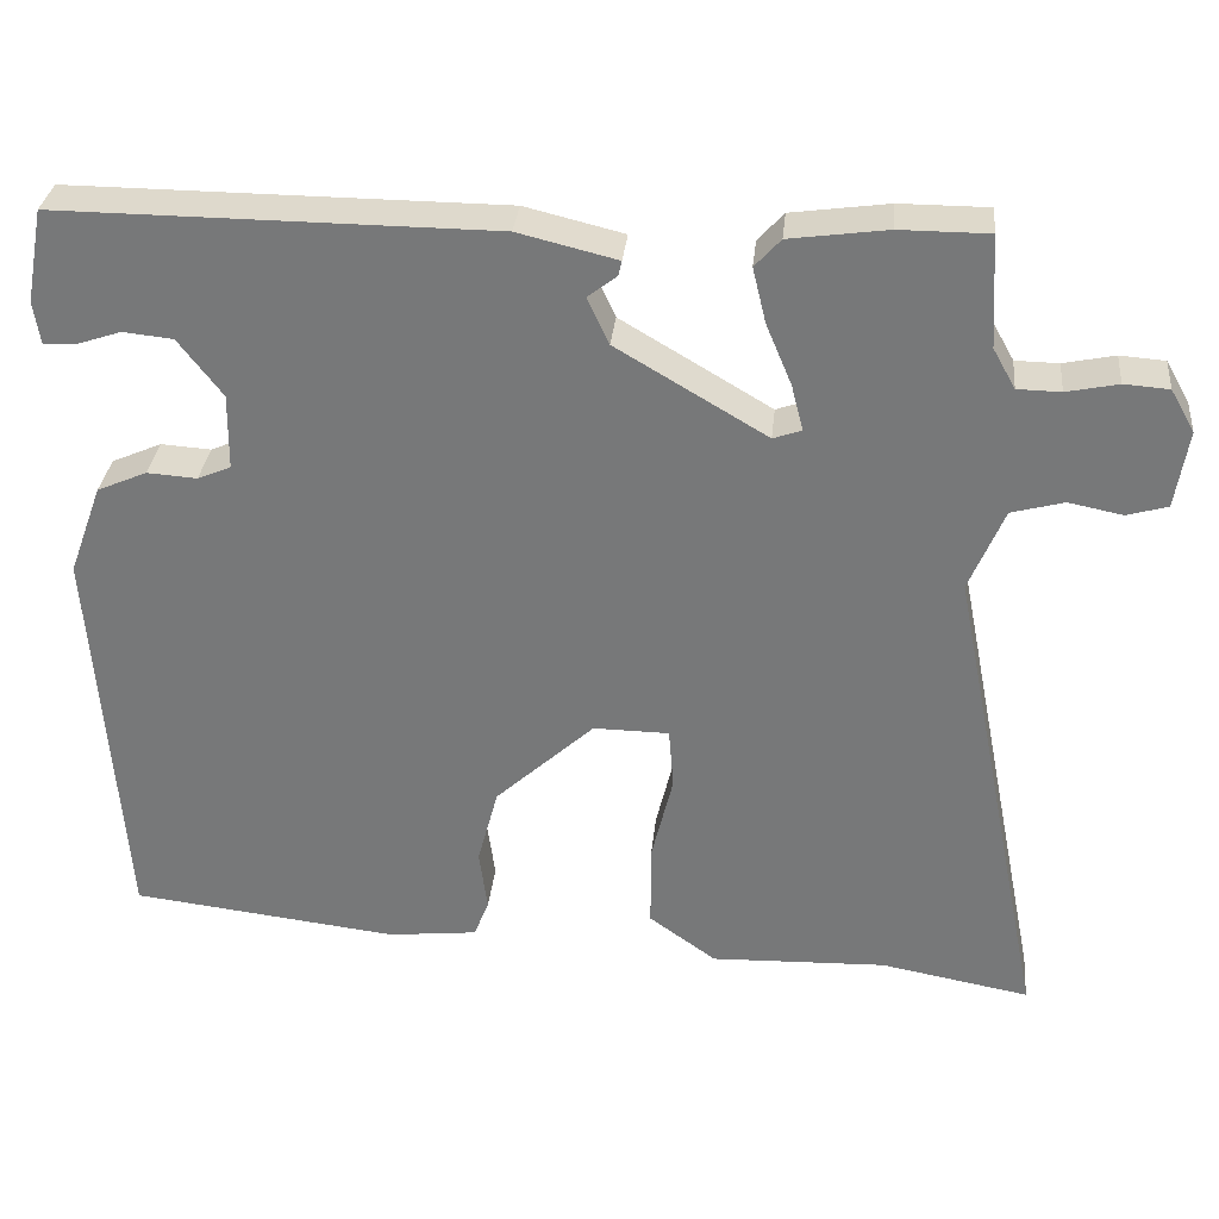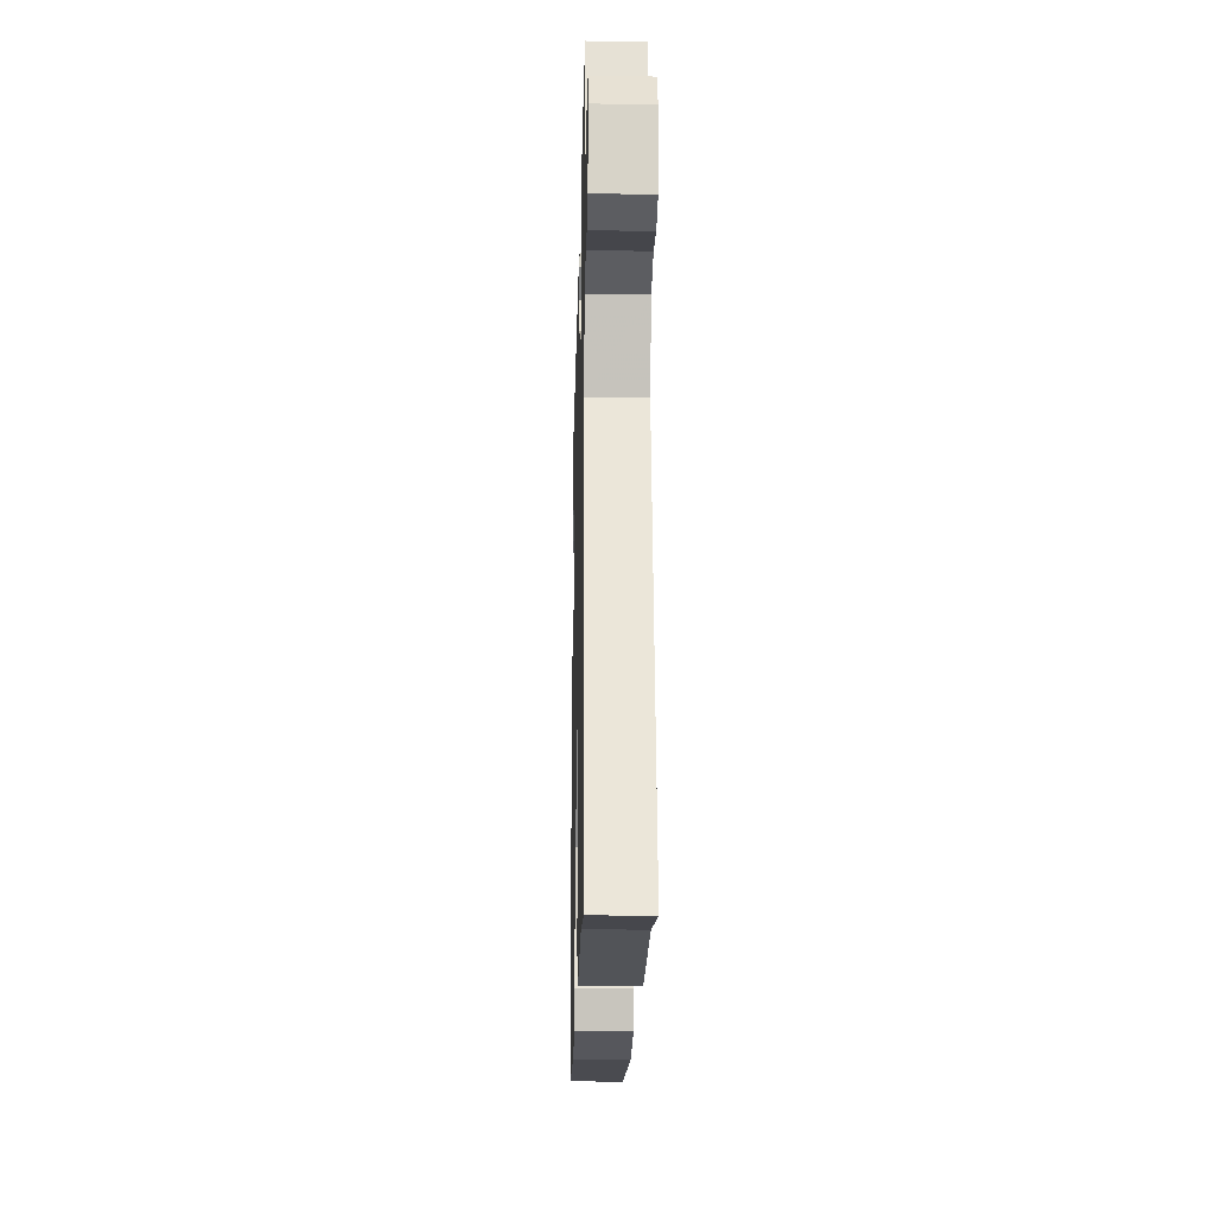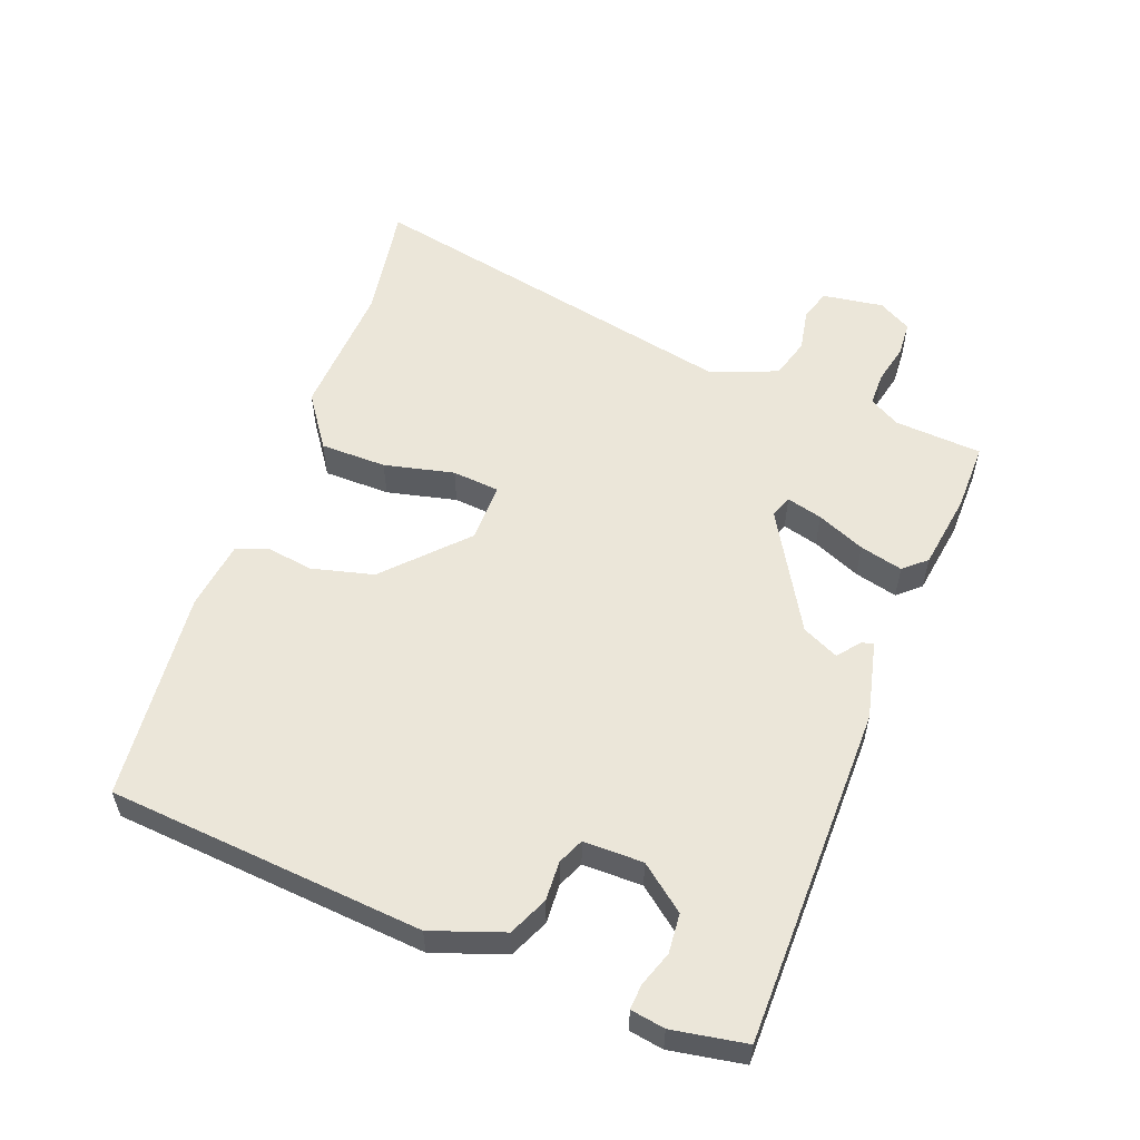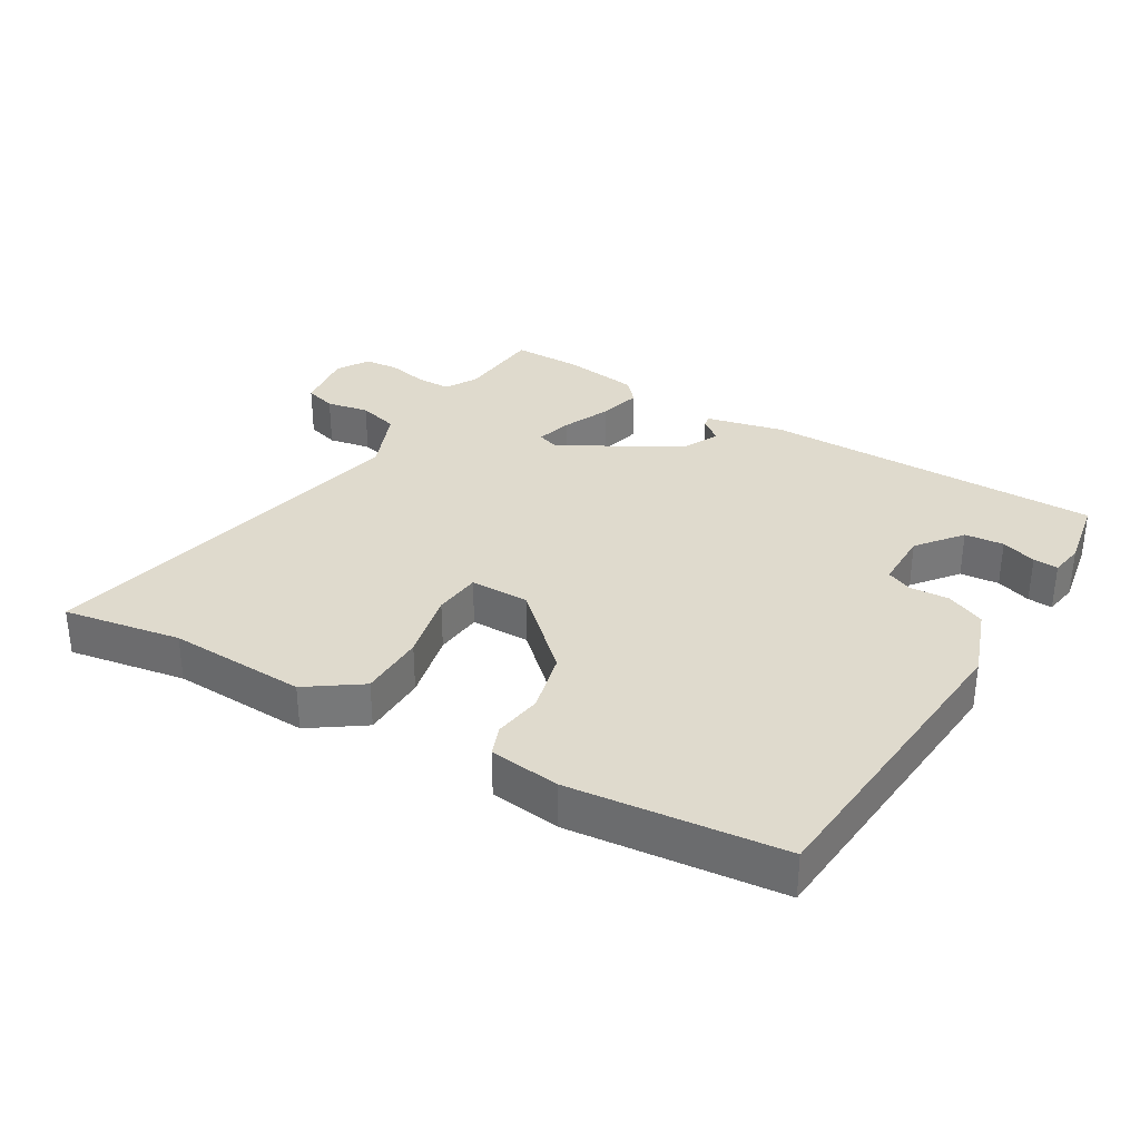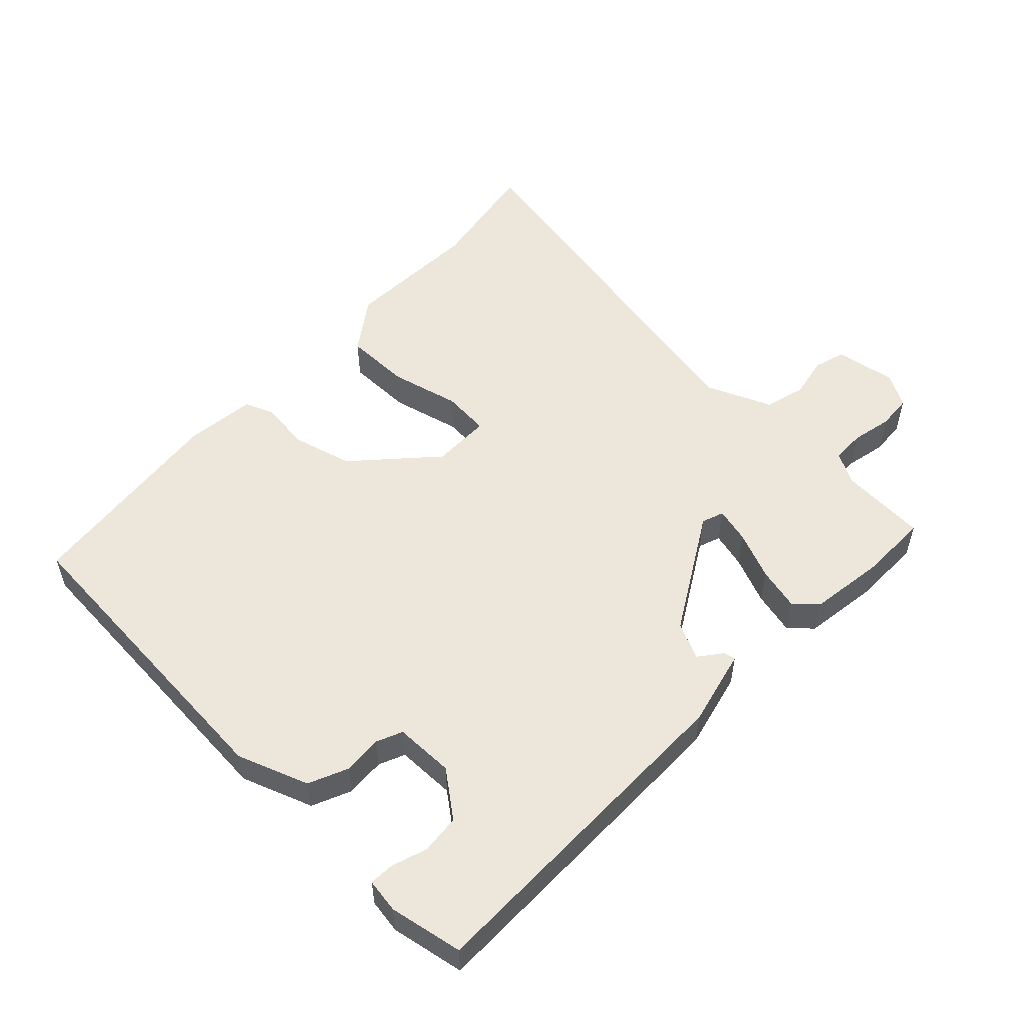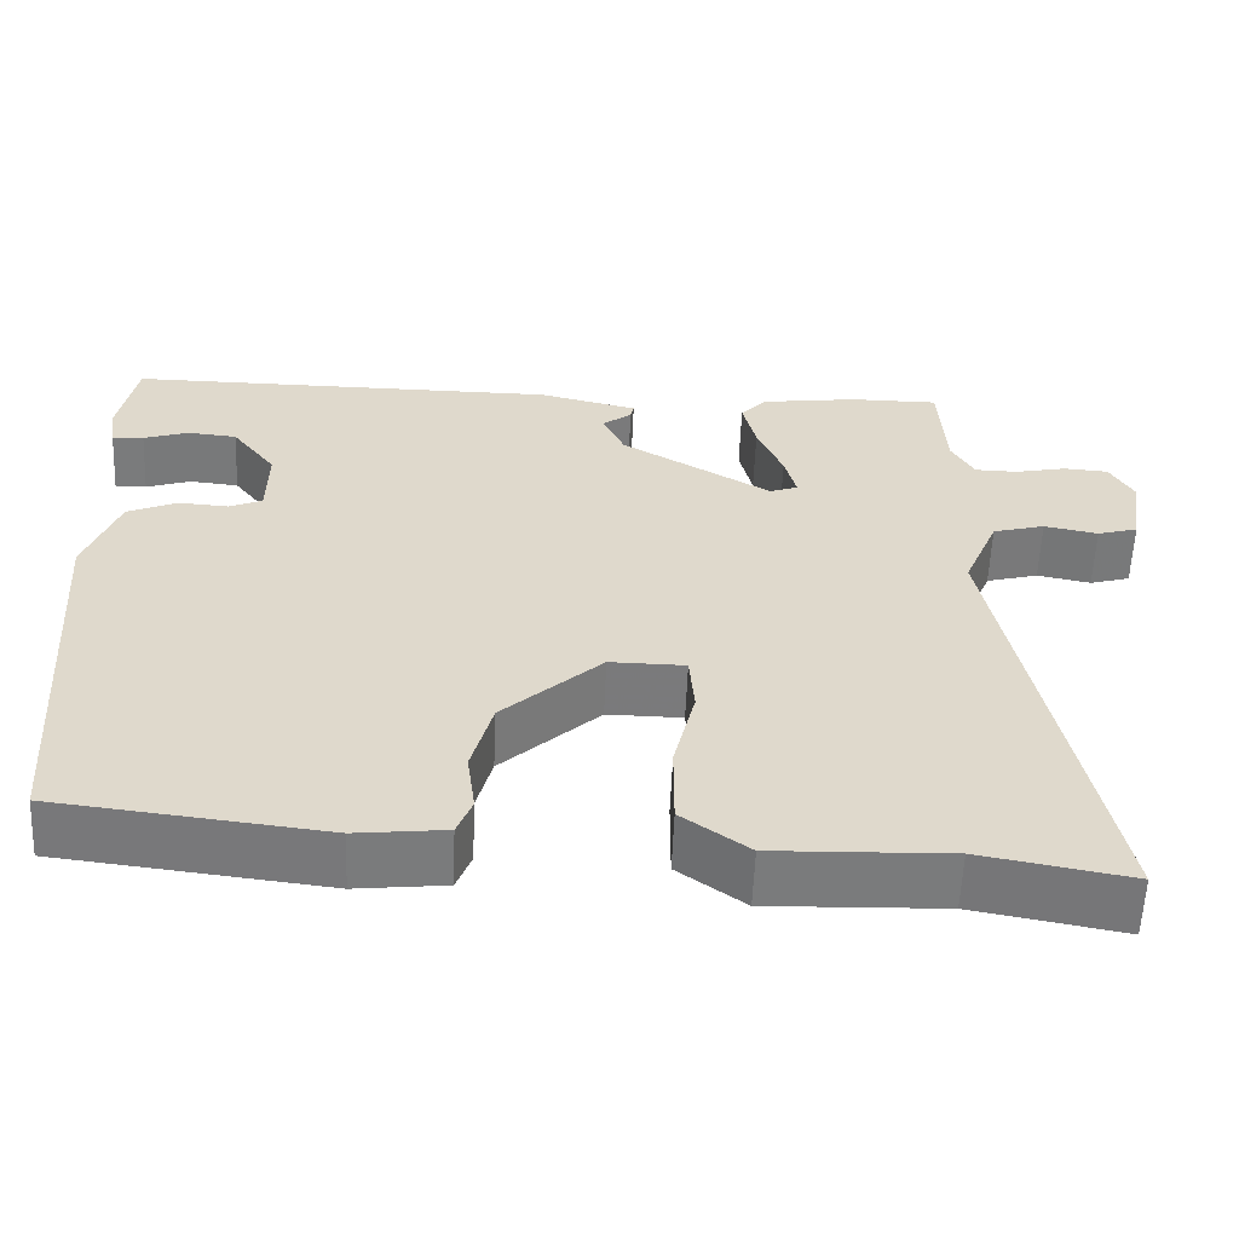
<metadata>
{"format":"obj","ext":"obj","renderer":"f3d","projection":"perspective","resolution":1024,"background":"white","views":[{"elev":31.8,"azim":5.7,"up":"+Z"},{"elev":-21.3,"azim":88.6,"up":"+Z"},{"elev":55.5,"azim":-68.6,"up":"+Y"},{"elev":32.9,"azim":-148.6,"up":"+Y"},{"elev":53.3,"azim":-46.1,"up":"+Y"},{"elev":-58.2,"azim":-2.4,"up":"+Z"}]}
</metadata>
<code>
v -0.5 0.07 0.483
v 0.022 0.07 0.48
v 0.141 0.07 0.451
v 0.137 0.07 0.433
v 0.102 0.07 0.406
v 0.128 0.07 0.35
v 0.309 0.07 0.243
v 0.343 0.07 0.255
v 0.329 0.07 0.31
v 0.298 0.07 0.384
v 0.282 0.07 0.45
v 0.313 0.07 0.484
v 0.43 0.07 0.5
v 0.537 0.07 0.5
v 0.545 0.07 0.366
v 0.572 0.07 0.318
v 0.624 0.07 0.317
v 0.686 0.07 0.33
v 0.74 0.07 0.326
v 0.769 0.07 0.275
v 0.754 0.07 0.181
v 0.705 0.07 0.167
v 0.64 0.07 0.18
v 0.577 0.07 0.163
v 0.535 0.07 0.063
v 0.652 0.07 -0.528
v 0.472 0.07 -0.495
v 0.26 0.07 -0.502
v 0.179 0.07 -0.444
v 0.179 0.07 -0.342
v 0.205 0.07 -0.235
v 0.199 0.07 -0.162
v 0.108 0.07 -0.161
v -0.011 0.07 -0.27
v -0.036 0.07 -0.364
v -0.026 0.07 -0.438
v -0.044 0.07 -0.484
v -0.152 0.07 -0.496
v -0.475 0.07 -0.458
v -0.509 0.07 0.025
v -0.469 0.07 0.134
v -0.409 0.07 0.16
v -0.349 0.07 0.156
v -0.309 0.07 0.173
v -0.308 0.07 0.264
v -0.361 0.07 0.333
v -0.421 0.07 0.339
v -0.475 0.07 0.321
v -0.513 0.07 0.319
v -0.521 0.07 0.371
v -0.5 0 0.483
v 0.022 0 0.48
v 0.141 0 0.451
v 0.137 0 0.433
v 0.102 0 0.406
v 0.128 0 0.35
v 0.309 0 0.243
v 0.343 0 0.255
v 0.329 0 0.31
v 0.298 0 0.384
v 0.282 0 0.45
v 0.313 0 0.484
v 0.43 0 0.5
v 0.537 0 0.5
v 0.545 0 0.366
v 0.572 0 0.318
v 0.624 0 0.317
v 0.686 0 0.33
v 0.74 0 0.326
v 0.769 0 0.275
v 0.754 0 0.181
v 0.705 0 0.167
v 0.64 0 0.18
v 0.577 0 0.163
v 0.535 0 0.063
v 0.652 0 -0.528
v 0.472 0 -0.495
v 0.26 0 -0.502
v 0.179 0 -0.444
v 0.179 0 -0.342
v 0.205 0 -0.235
v 0.199 0 -0.162
v 0.108 0 -0.161
v -0.011 0 -0.27
v -0.036 0 -0.364
v -0.026 0 -0.438
v -0.044 0 -0.484
v -0.152 0 -0.496
v -0.475 0 -0.458
v -0.509 0 0.025
v -0.469 0 0.134
v -0.409 0 0.16
v -0.349 0 0.156
v -0.309 0 0.173
v -0.308 0 0.264
v -0.361 0 0.333
v -0.421 0 0.339
v -0.475 0 0.321
v -0.513 0 0.319
v -0.521 0 0.371
f 49 50 1
f 48 49 1
f 47 48 1
f 3 4 5
f 2 3 5
f 1 2 5
f 47 1 5
f 46 47 5
f 45 46 5 6
f 44 45 6 7
f 43 44 7
f 41 42 43
f 40 41 43
f 39 40 43
f 38 39 43
f 37 38 43
f 36 37 43
f 35 36 43
f 34 35 43
f 33 34 43 7
f 32 33 7 8
f 31 32 8
f 30 31 8
f 29 30 8
f 28 29 8
f 27 28 8
f 25 26 27 8
f 24 25 8 9
f 11 12 13
f 10 11 13
f 9 10 13
f 24 9 13
f 23 24 13
f 21 22 23
f 20 21 23
f 19 20 23
f 18 19 23
f 17 18 23
f 16 17 23
f 15 16 23 13
f 13 14 15
f 51 100 99
f 51 99 98
f 51 98 97
f 55 54 53
f 55 53 52
f 55 52 51
f 55 51 97
f 55 97 96
f 56 55 96 95
f 57 56 95 94
f 57 94 93
f 93 92 91
f 93 91 90
f 93 90 89
f 93 89 88
f 93 88 87
f 93 87 86
f 93 86 85
f 93 85 84
f 57 93 84 83
f 58 57 83 82
f 58 82 81
f 58 81 80
f 58 80 79
f 58 79 78
f 58 78 77
f 58 77 76 75
f 59 58 75 74
f 63 62 61
f 63 61 60
f 63 60 59
f 63 59 74
f 63 74 73
f 73 72 71
f 73 71 70
f 73 70 69
f 73 69 68
f 73 68 67
f 73 67 66
f 63 73 66 65
f 65 64 63
f 1 51 52 2
f 2 52 53 3
f 3 53 54 4
f 4 54 55 5
f 5 55 56 6
f 6 56 57 7
f 7 57 58 8
f 8 58 59 9
f 9 59 60 10
f 10 60 61 11
f 11 61 62 12
f 12 62 63 13
f 13 63 64 14
f 14 64 65 15
f 15 65 66 16
f 16 66 67 17
f 17 67 68 18
f 18 68 69 19
f 19 69 70 20
f 20 70 71 21
f 21 71 72 22
f 22 72 73 23
f 23 73 74 24
f 24 74 75 25
f 25 75 76 26
f 26 76 77 27
f 27 77 78 28
f 28 78 79 29
f 29 79 80 30
f 30 80 81 31
f 31 81 82 32
f 32 82 83 33
f 33 83 84 34
f 34 84 85 35
f 35 85 86 36
f 36 86 87 37
f 37 87 88 38
f 38 88 89 39
f 39 89 90 40
f 40 90 91 41
f 41 91 92 42
f 42 92 93 43
f 43 93 94 44
f 44 94 95 45
f 45 95 96 46
f 46 96 97 47
f 47 97 98 48
f 48 98 99 49
f 49 99 100 50
f 50 100 51 1

</code>
